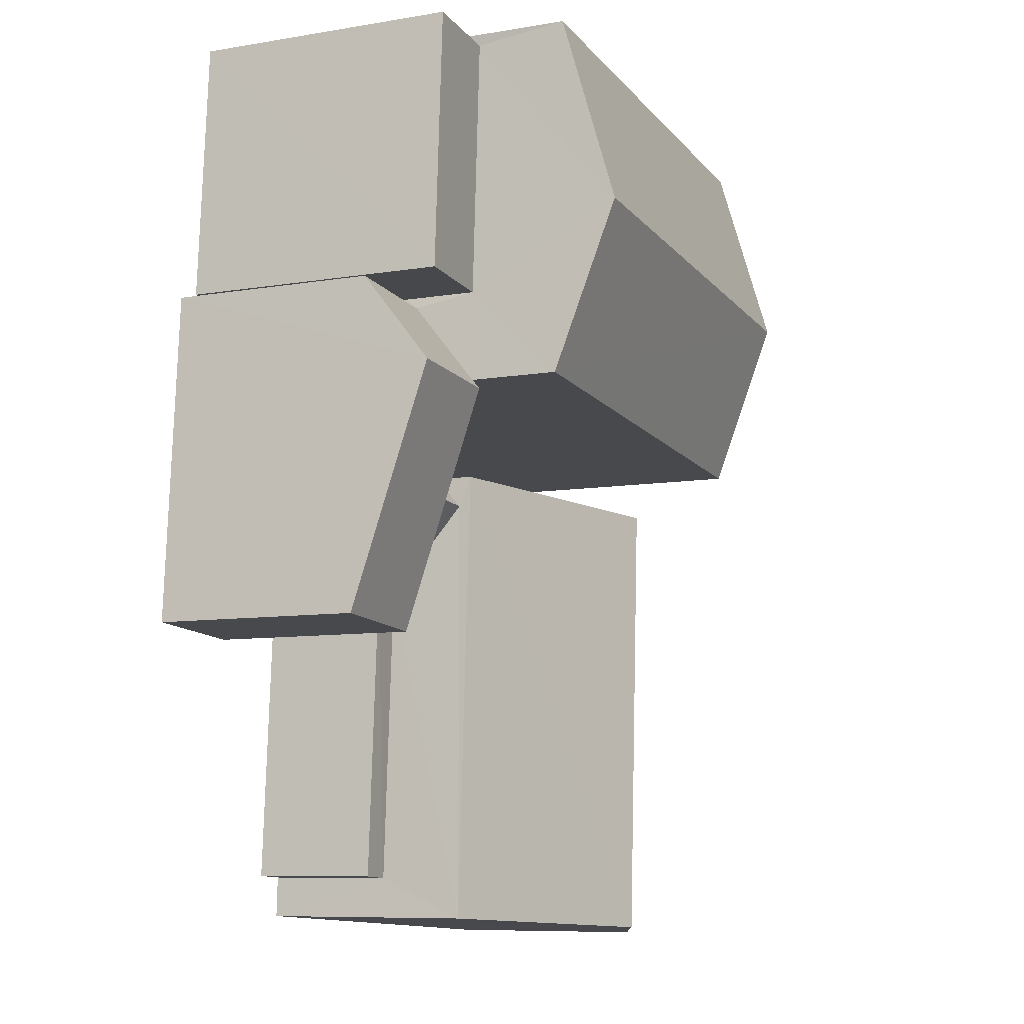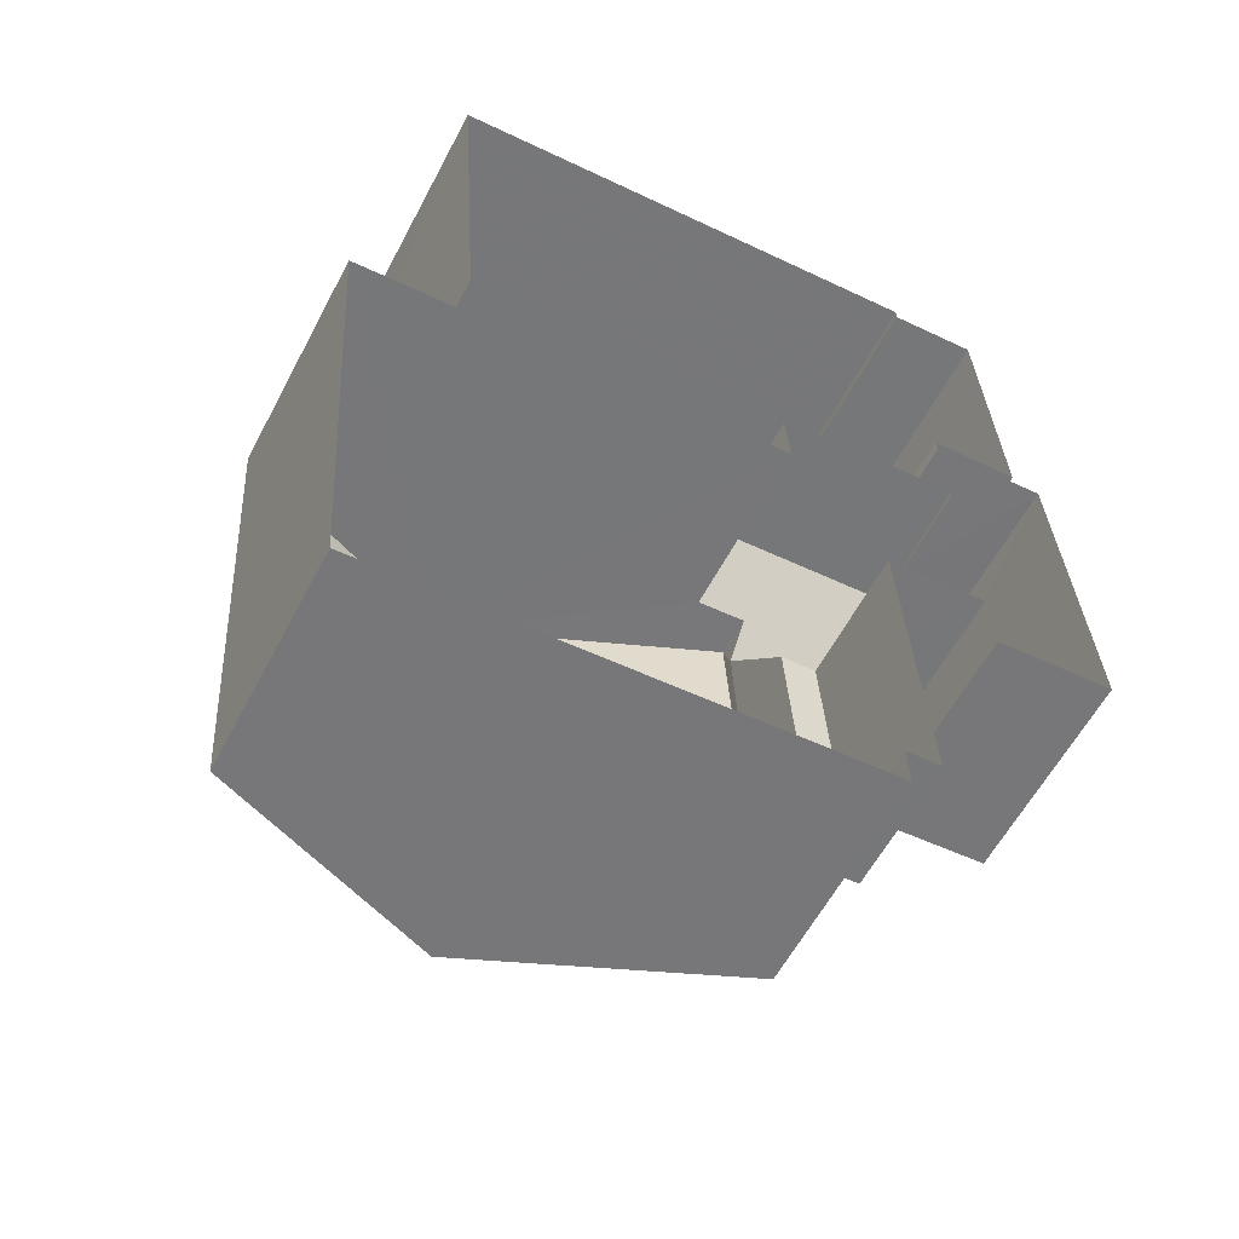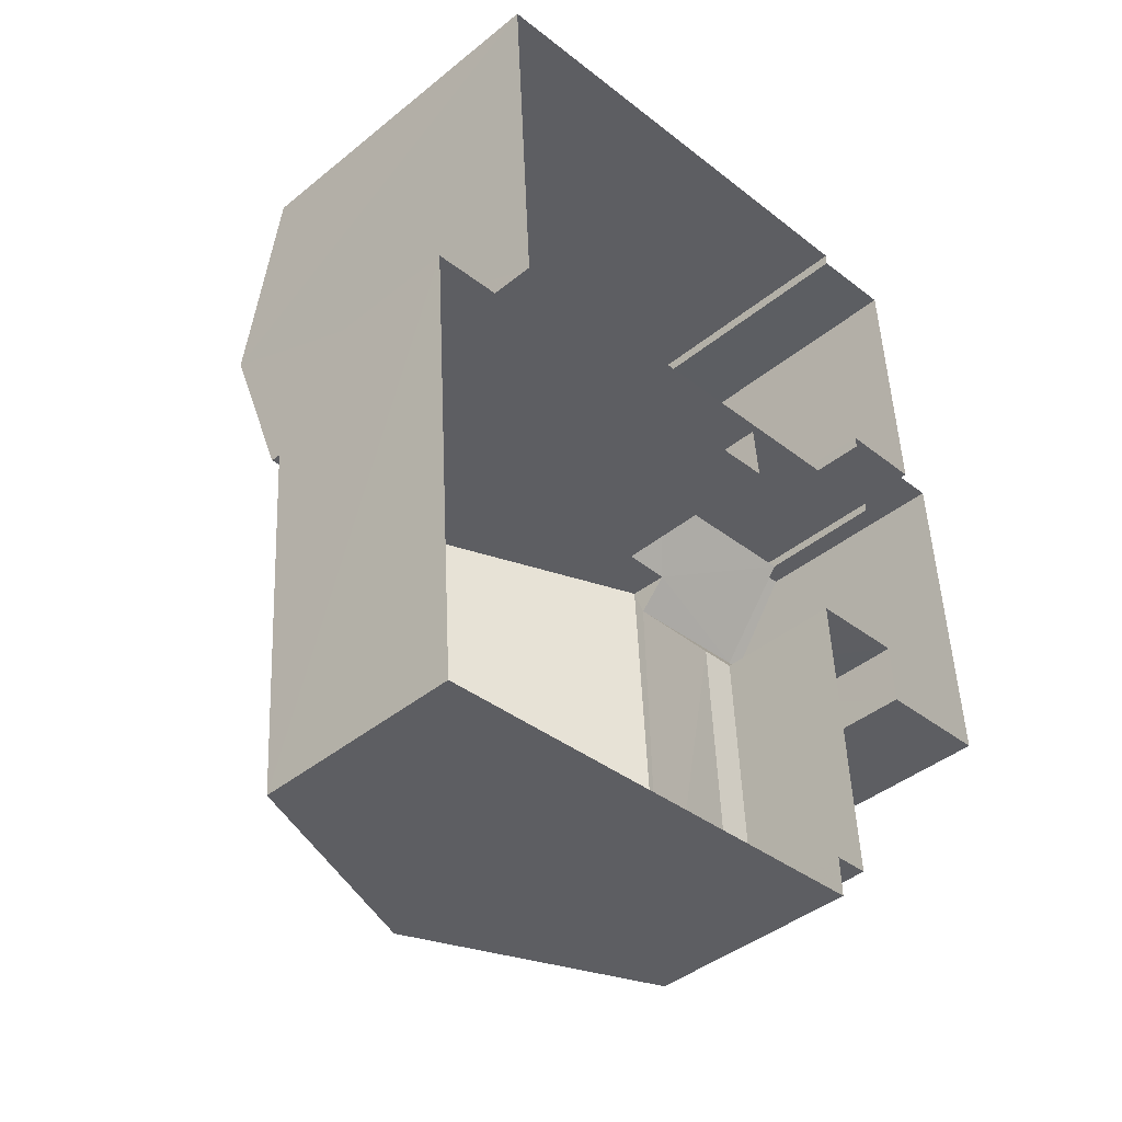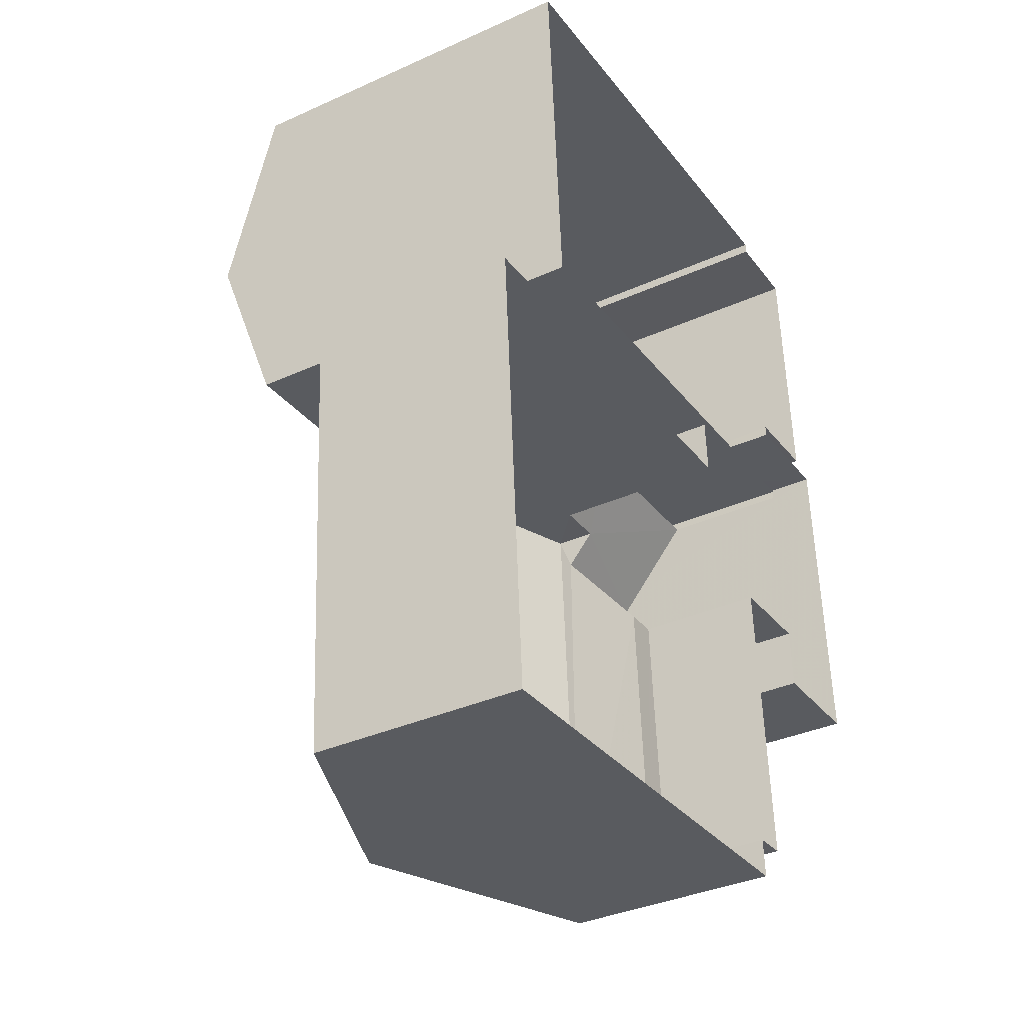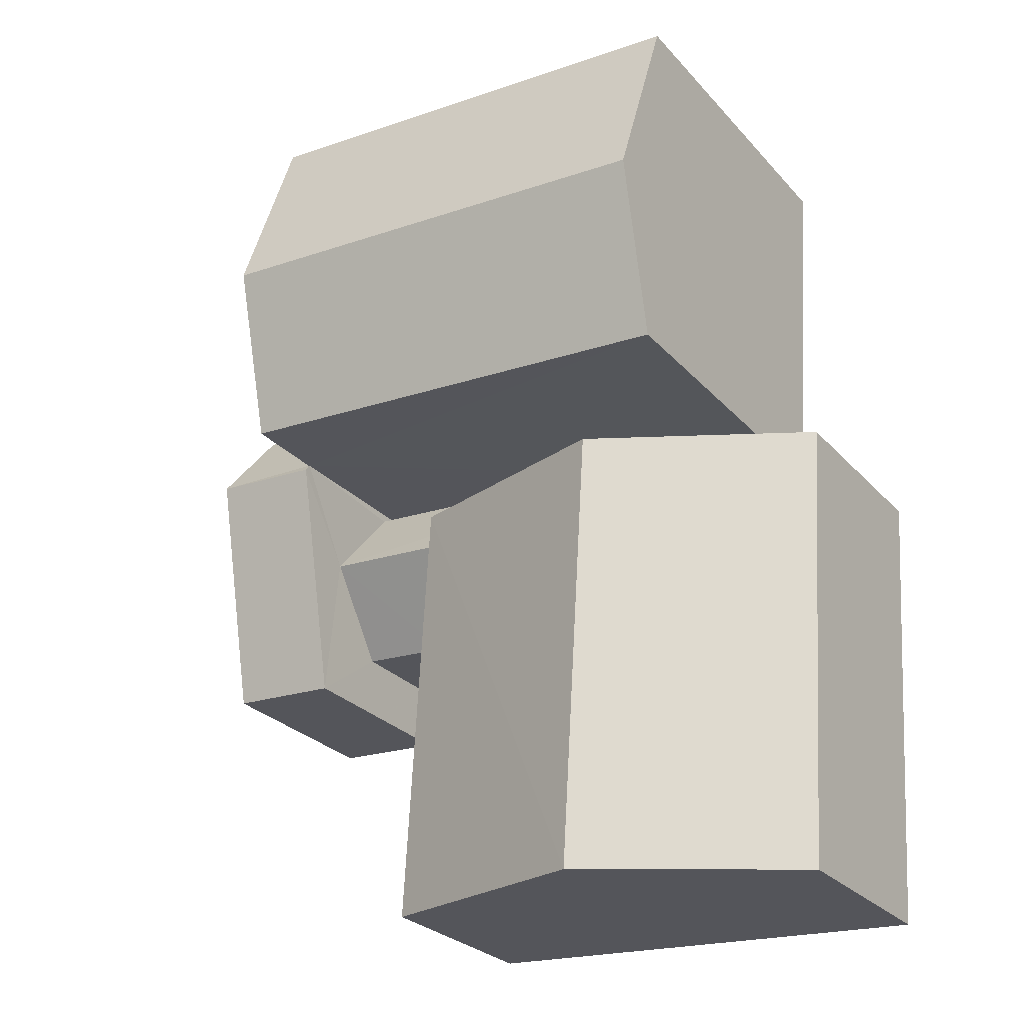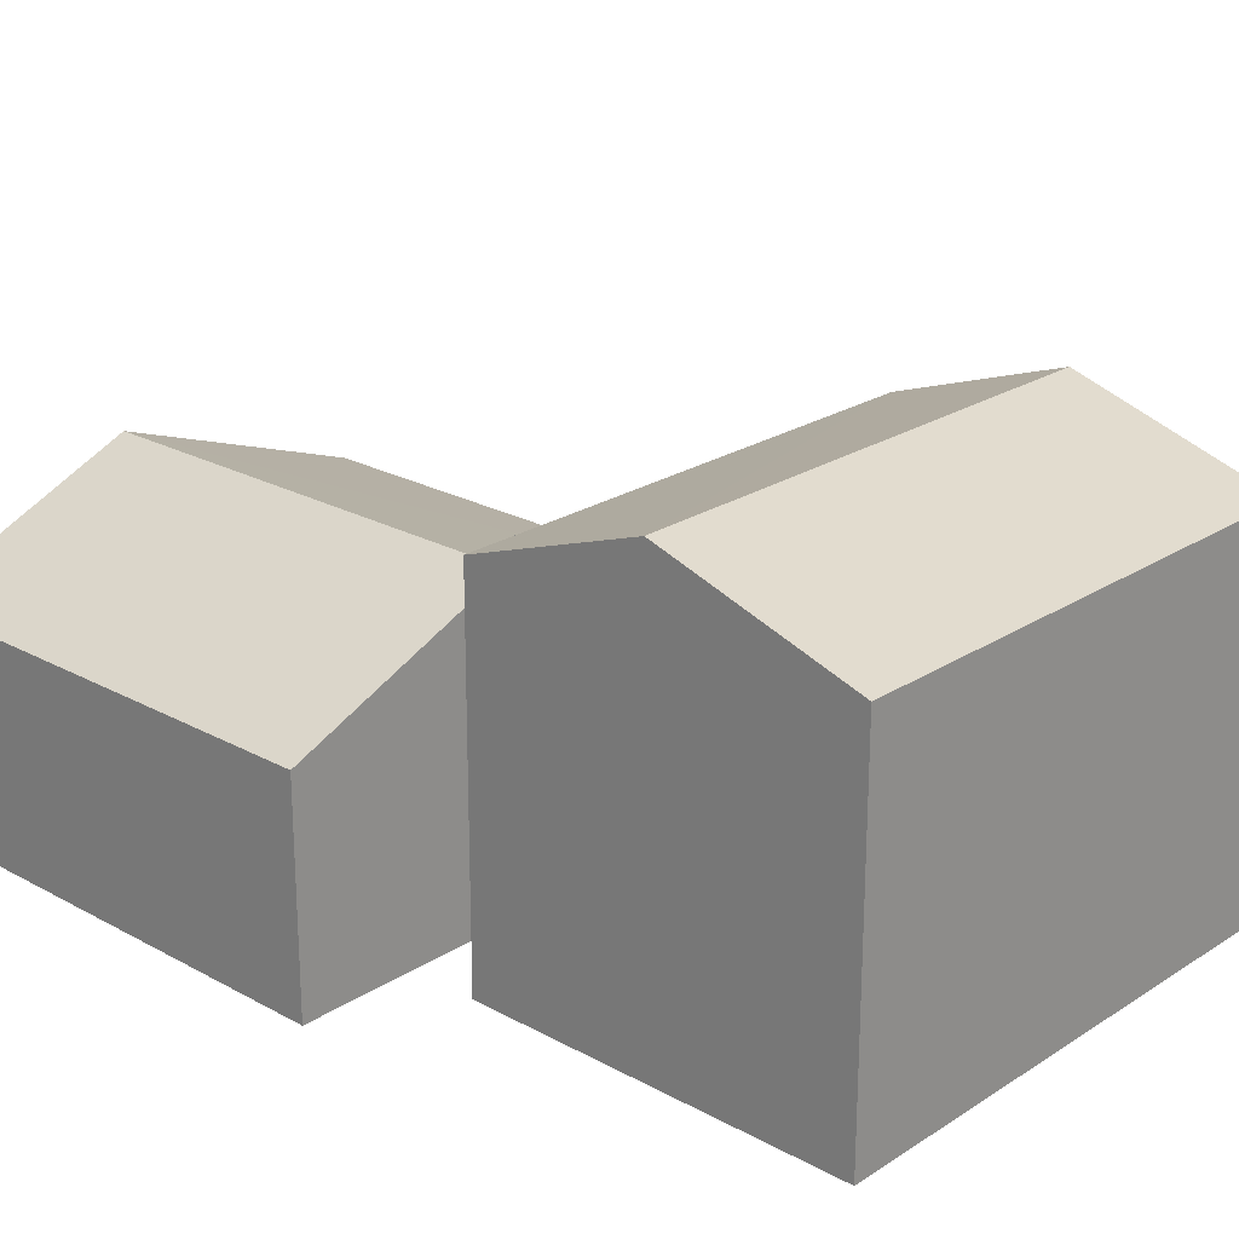
<metadata>
{"format":"obj","ext":"obj","renderer":"f3d","projection":"perspective","resolution":1024,"background":"white","views":[{"elev":-8.7,"azim":-65.8,"up":"+Y"},{"elev":-58.5,"azim":152.5,"up":"+Y"},{"elev":-41.6,"azim":134.5,"up":"+Y"},{"elev":-35.6,"azim":120.9,"up":"+Y"},{"elev":-26.9,"azim":32.1,"up":"+Y"},{"elev":23.0,"azim":129.2,"up":"+Z"}]}
</metadata>
<code>
v -3.728e+05 -1.053e+05 23.72
v -3.728e+05 -1.053e+05 23.73
v -3.728e+05 -1.053e+05 23.72
v -3.728e+05 -1.053e+05 23.72
v -3.728e+05 -1.053e+05 23.72
v -3.728e+05 -1.053e+05 23.72
v -3.728e+05 -1.053e+05 23.72
v -3.728e+05 -1.053e+05 23.72
v -3.728e+05 -1.053e+05 23.73
v -3.728e+05 -1.053e+05 23.73
v -3.728e+05 -1.053e+05 23.72
v -3.728e+05 -1.053e+05 23.72
v -3.728e+05 -1.053e+05 23.72
v -3.728e+05 -1.053e+05 23.72
v -3.728e+05 -1.053e+05 23.72
v -3.728e+05 -1.053e+05 23.72
v -3.728e+05 -1.053e+05 23.72
v -3.728e+05 -1.053e+05 23.72
v -3.728e+05 -1.053e+05 23.72
v -3.728e+05 -1.053e+05 23.72
v -3.728e+05 -1.053e+05 23.72
v -3.728e+05 -1.053e+05 23.73
v -3.728e+05 -1.053e+05 30.45
v -3.728e+05 -1.053e+05 30.45
v -3.728e+05 -1.053e+05 30.45
v -3.728e+05 -1.053e+05 30.45
v -3.728e+05 -1.053e+05 28.01
v -3.728e+05 -1.053e+05 26.84
v -3.728e+05 -1.053e+05 28.01
v -3.728e+05 -1.053e+05 28.67
v -3.728e+05 -1.053e+05 28.67
v -3.728e+05 -1.053e+05 26.84
v -3.728e+05 -1.053e+05 26.84
v -3.728e+05 -1.053e+05 26.84
v -3.728e+05 -1.053e+05 26.84
v -3.728e+05 -1.053e+05 30.69
v -3.728e+05 -1.053e+05 30.51
v -3.728e+05 -1.053e+05 30.69
v -3.728e+05 -1.053e+05 28.91
v -3.728e+05 -1.053e+05 30.51
v -3.728e+05 -1.053e+05 28.91
v -3.728e+05 -1.053e+05 28.98
v -3.728e+05 -1.053e+05 28.98
v -3.728e+05 -1.053e+05 31.25
v -3.728e+05 -1.053e+05 31.24
v -3.728e+05 -1.053e+05 34.24
v -3.728e+05 -1.053e+05 32.74
v -3.728e+05 -1.053e+05 34.24
v -3.728e+05 -1.053e+05 32.74
v -3.728e+05 -1.053e+05 28.98
v -3.728e+05 -1.053e+05 28.98
v -3.728e+05 -1.053e+05 32.75
v -3.728e+05 -1.053e+05 32.75
v -3.728e+05 -1.053e+05 26.84
v -3.728e+05 -1.053e+05 26.84
v -3.728e+05 -1.053e+05 28.92
v -3.728e+05 -1.053e+05 28.92
f 1 2 3
f 4 5 6
f 6 7 8
f 9 2 10
f 11 3 12
f 13 14 7
f 15 16 12
f 17 18 4
f 19 15 20
f 21 9 22
f 12 16 17
f 18 17 16
f 5 13 7
f 18 5 4
f 21 20 12
f 3 2 21
f 6 5 7
f 21 2 9
f 3 21 12
f 20 15 12
f 12 28 11
f 12 32 28
f 23 24 25
f 26 23 25
f 27 28 29
f 30 29 31
f 31 29 32
f 29 28 32
f 30 31 33
f 30 33 34
f 31 35 33
f 36 37 38
f 38 37 39
f 36 40 37
f 39 37 41
f 42 43 44
f 45 42 44
f 46 47 48
f 46 49 47
f 44 50 45
f 44 51 50
f 52 53 46
f 48 52 46
f 33 54 55
f 34 33 55
f 56 57 36
f 38 56 36
f 51 2 1
f 50 51 1
f 9 10 55
f 10 43 55
f 30 42 29
f 43 42 30
f 55 43 34
f 34 43 30
f 53 4 46
f 4 6 46
f 6 49 46
f 25 14 13
f 25 24 14
f 55 54 22
f 9 55 22
f 57 15 19
f 57 56 15
f 26 25 13
f 5 26 13
f 5 18 41
f 5 41 26
f 8 7 23
f 41 37 26
f 26 37 52
f 23 26 48
f 8 23 47
f 26 52 48
f 47 23 48
f 23 14 24
f 23 7 14
f 17 4 40
f 4 53 40
f 40 52 37
f 40 53 52
f 19 20 35
f 12 17 32
f 57 19 35
f 32 17 40
f 31 32 40
f 57 35 31
f 36 57 31
f 36 31 40
f 49 6 8
f 47 49 8
f 43 10 44
f 10 2 44
f 2 51 44
f 54 21 22
f 54 33 21
f 33 35 20
f 21 33 20
f 1 3 45
f 50 1 45
f 27 29 42
f 3 27 45
f 27 42 45
f 39 16 38
f 16 15 38
f 15 56 38
f 28 27 3
f 11 28 3
f 41 16 39
f 41 18 16

</code>
